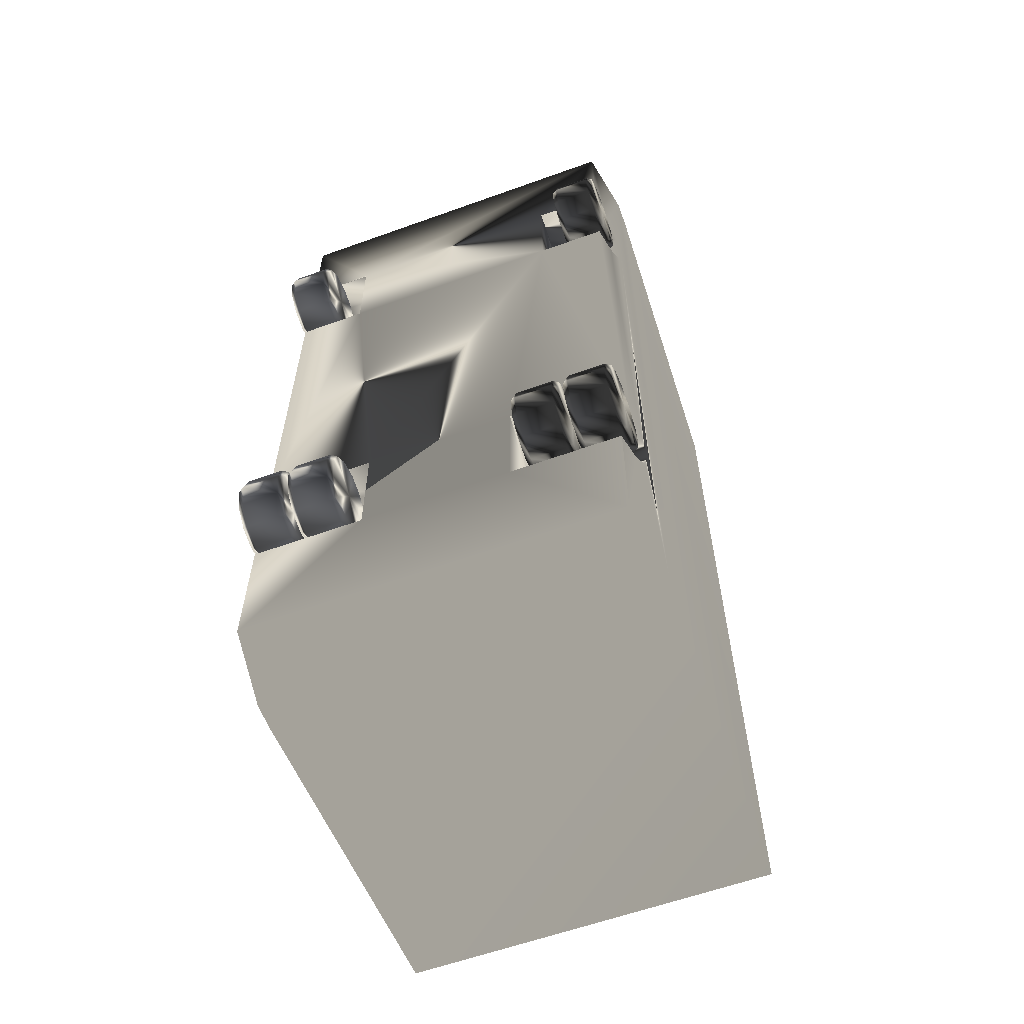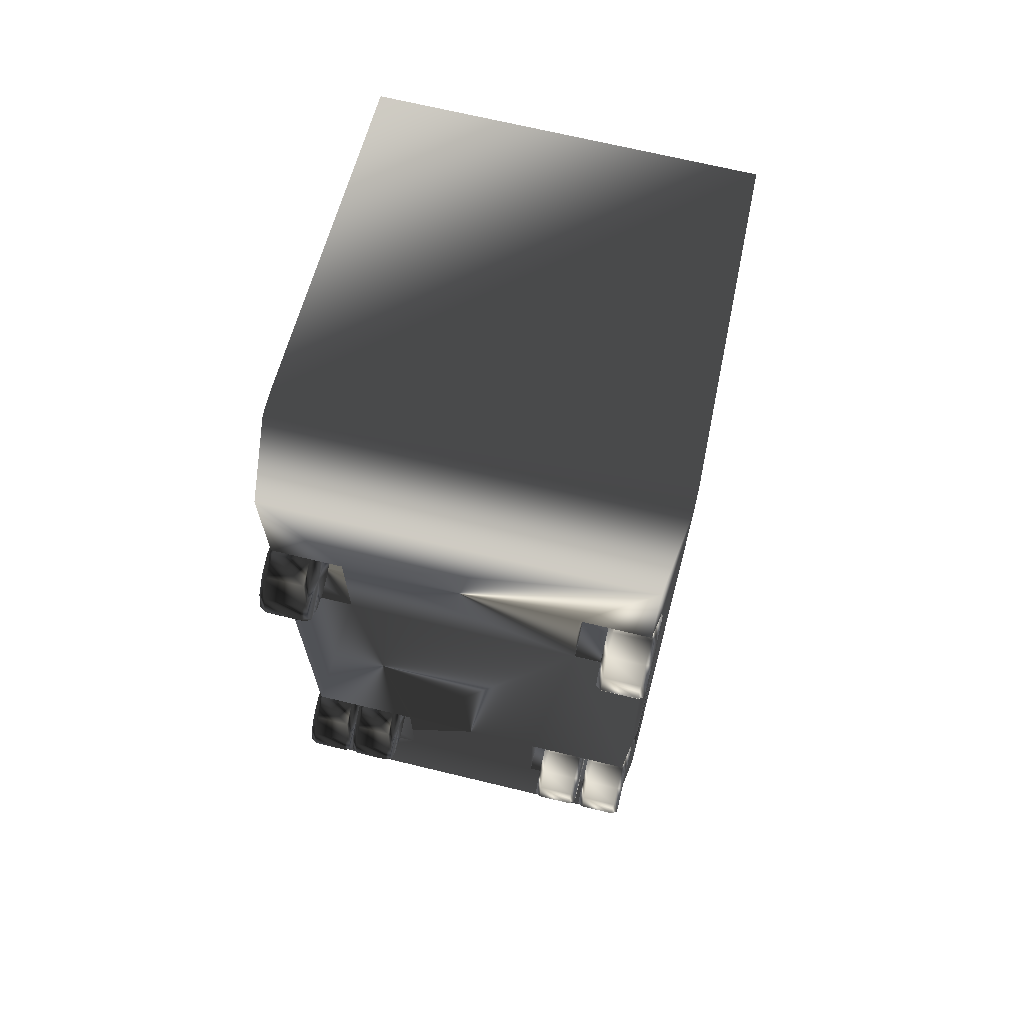
<metadata>
{"format":"obj","ext":"obj","renderer":"f3d","projection":"perspective","resolution":1024,"background":"white","views":[{"elev":-60.5,"azim":20.2,"up":"+Z"},{"elev":69.0,"azim":13.6,"up":"+Z"}]}
</metadata>
<code>
g bus
v -119.2 28.31 288.1
v -119.2 307.8 288.1
v 119.2 28.31 288.1
v 119.2 307.8 288.1
v 119.2 28.31 -288.1
v 119.2 307.8 -288.1
v -119.2 28.31 -288.1
v -119.2 307.8 -288.1
v -91.15 307.8 -28.79
v 91.15 307.8 -28.79
v 91.15 307.8 -250.1
v -91.15 307.8 -250.1
v -91.15 326.7 -28.79
v 91.15 326.7 -28.79
v 91.15 326.7 -250.1
v -91.15 326.7 -250.1
v -126.6 76.34 301.1
v 126.6 76.34 301.1
v 126.6 76.34 -294.8
v -126.6 76.34 -294.8
v -126.6 92.18 301.1
v 126.6 92.18 301.1
v 126.6 92.18 -294.8
v -126.6 92.18 -294.8
v 119.2 28.31 -201.3
v 119.2 28.31 -126.8
v 119.2 28.31 132.1
v 119.2 28.31 206.7
v 122.2 47.49 -196.4
v 122.2 47.49 -131.7
v 74.15 28.31 132.1
v 119.3 28.78 132
v 124.3 61.18 -145.3
v 119.3 28.78 -201.5
v 124.3 61.18 150.7
v 125 66.19 169.4
v 124.3 61.18 188.1
v 122.2 47.49 201.8
v 119.3 28.78 206.8
v 119.3 28.78 -126.6
v -48.19 47.49 -131.7
v 124.3 61.18 -182.7
v -74.15 61.18 150.7
v 122.2 47.49 137
v -48.19 28.78 -201.5
v -48.19 47.49 -196.4
v 48.19 28.31 -201.3
v 48.19 28.31 -126.8
v -48.19 61.18 -182.7
v -74.15 66.19 169.4
v -48.19 66.19 -164
v 125 66.19 -164
v 74.15 66.19 169.4
v 74.15 61.18 188.1
v -74.15 47.49 137
v 74.15 28.31 206.7
v 74.15 47.49 201.8
v 74.15 28.78 206.8
v 74.15 47.49 137
v -119.3 28.78 -126.6
v -48.19 28.78 -126.6
v -74.15 28.78 206.8
v -48.19 28.31 -201.3
v -48.19 28.31 -126.8
v -74.15 28.78 132
v 74.15 28.78 132
v -124.3 61.18 188.1
v -74.15 61.18 188.1
v -119.3 28.78 206.8
v -125 66.19 169.4
v -122.2 47.49 -131.7
v -74.15 28.31 132.1
v -124.3 61.18 -182.7
v 74.15 61.18 150.7
v -119.3 28.78 -201.5
v -122.2 47.49 -196.4
v -74.15 28.31 206.7
v -74.15 47.49 201.8
v -125 66.19 -164
v -122.2 47.49 201.8
v -119.3 28.78 132
v -122.2 47.49 137
v -124.3 61.18 -145.3
v -124.3 61.18 150.7
v -119.2 28.31 132.1
v -119.2 28.31 -201.3
v -119.2 28.31 -126.8
v -119.2 28.31 206.7
v -48.19 61.18 -145.3
v 48.19 28.78 -201.5
v 48.19 47.49 -196.4
v 48.19 61.18 -182.7
v 48.19 66.19 -164
v 48.19 61.18 -145.3
v 48.19 47.49 -131.7
v 48.19 28.78 -126.6
f 18 17 1
f 29 5 19
f 34 25 5
f 3 28 39
f 52 42 19
f 36 52 19
f 29 34 5
f 33 52 36
f 44 30 33
f 32 40 30
f 40 32 27
f 18 37 36
f 38 37 18
f 3 39 38
f 53 54 56
f 92 93 47
f 20 19 5
f 2 8 24
f 15 16 13
f 26 27 31
f 74 53 31
f 78 68 77
f 63 86 7
f 47 90 91
f 95 96 48
f 31 72 64
f 49 46 63
f 48 64 63
f 3 1 77
f 46 45 63
f 1 88 77
f 63 7 5
f 25 47 5
f 31 66 59
f 56 28 3
f 87 64 72
f 77 72 31
f 60 71 41
f 20 7 76
f 85 81 60
f 75 76 7
f 60 81 82
f 70 17 20
f 70 67 17
f 73 79 20
f 80 1 17
f 69 88 1
f 80 69 1
f 10 9 2
f 11 10 4
f 12 11 6
f 9 12 8
f 14 13 9
f 15 14 10
f 16 15 11
f 13 16 12
f 22 21 17
f 23 22 18
f 24 23 19
f 75 7 86
f 84 70 79
f 82 84 83
f 20 17 21
f 4 2 21
f 6 4 22
f 8 6 23
f 93 94 48
f 67 70 50
f 87 60 61
f 25 34 90
f 82 81 65
f 34 29 91
f 88 69 62
f 29 42 92
f 84 82 55
f 42 52 93
f 55 65 72
f 52 33 94
f 76 75 45
f 33 30 95
f 79 73 49
f 30 40 96
f 80 67 68
f 40 26 48
f 81 85 72
f 69 80 78
f 57 58 56
f 75 86 63
f 83 79 51
f 27 32 66
f 73 76 46
f 32 44 59
f 71 83 89
f 44 35 74
f 51 63 64
f 35 36 53
f 41 89 64
f 36 37 54
f 43 55 72
f 37 38 57
f 50 72 77
f 38 39 58
f 70 84 43
f 39 28 56
f 3 18 1
f 42 29 19
f 18 36 19
f 35 33 36
f 35 44 33
f 44 32 30
f 26 40 27
f 3 38 18
f 31 53 56
f 91 92 47
f 7 20 5
f 21 2 24
f 14 15 13
f 48 26 31
f 59 74 31
f 62 78 77
f 94 95 48
f 48 31 64
f 51 49 63
f 47 48 63
f 56 3 77
f 47 63 5
f 85 87 72
f 56 77 31
f 61 60 41
f 73 20 76
f 87 85 60
f 71 60 82
f 79 70 20
f 67 80 17
f 4 10 2
f 6 11 4
f 8 12 6
f 2 9 8
f 10 14 9
f 11 15 10
f 12 16 11
f 9 13 12
f 18 22 17
f 19 23 18
f 20 24 19
f 83 84 79
f 71 82 83
f 24 20 21
f 22 4 21
f 23 6 22
f 24 8 23
f 47 93 48
f 68 67 50
f 64 87 61
f 47 25 90
f 55 82 65
f 90 34 91
f 77 88 62
f 91 29 92
f 43 84 55
f 92 42 93
f 93 52 94
f 46 76 45
f 94 33 95
f 51 79 49
f 95 30 96
f 78 80 68
f 96 40 48
f 65 81 72
f 62 69 78
f 54 57 56
f 45 75 63
f 89 83 51
f 31 27 66
f 49 73 46
f 66 32 59
f 41 71 89
f 59 44 74
f 89 51 64
f 74 35 53
f 61 41 64
f 53 36 54
f 50 43 72
f 54 37 57
f 68 50 77
f 57 38 58
f 50 70 43
f 58 39 56
g wheel
v -89.91 28.78 -164
v -59.28 28.78 -164
v -89.91 2.216 -164
v -59.28 2.216 -164
v -89.91 5.776 -177.3
v -59.28 5.776 -177.3
v -89.91 15.5 -187.1
v -59.28 15.5 -187.1
v -89.91 28.78 -190.6
v -59.28 28.78 -190.6
v -89.91 42.07 -187.1
v -59.28 42.07 -187.1
v -89.91 51.79 -177.3
v -59.28 51.79 -177.3
v -89.91 55.35 -164
v -59.28 55.35 -164
v -89.91 51.79 -150.8
v -59.28 51.79 -150.8
v -89.91 42.07 -141
v -59.28 42.07 -141
v -89.91 28.78 -137.5
v -59.28 28.78 -137.5
v -89.91 15.5 -141
v -59.28 15.5 -141
v -89.91 5.776 -150.8
v -59.28 5.776 -150.8
v -86.26 -0 -164
v -86.26 3.856 -178.4
v -86.26 14.39 -189
v -86.26 28.78 -192.8
v -86.26 43.18 -189
v -86.26 53.71 -178.4
v -86.26 57.57 -164
v -86.26 53.71 -149.7
v -86.26 43.18 -139.1
v -86.26 28.78 -135.3
v -86.26 14.39 -139.1
v -86.26 3.856 -149.7
v -62.84 0 -164
v -62.84 3.856 -178.4
v -62.84 14.39 -189
v -62.84 28.78 -192.8
v -62.84 43.18 -189
v -62.84 53.71 -178.4
v -62.84 57.57 -164
v -62.84 53.71 -149.7
v -62.84 43.18 -139.1
v -62.84 28.78 -135.3
v -62.84 14.39 -139.1
v -62.84 3.856 -149.7
f 101 99 97
f 124 123 99
f 102 98 100
f 103 101 97
f 104 102 136
f 104 98 102
f 105 103 97
f 126 125 103
f 106 98 104
f 107 105 97
f 108 106 138
f 108 98 106
f 109 107 97
f 128 127 107
f 110 98 108
f 111 109 97
f 112 110 140
f 112 98 110
f 113 111 97
f 130 129 111
f 114 98 112
f 115 113 97
f 116 114 142
f 116 98 114
f 117 115 97
f 132 131 115
f 118 98 116
f 119 117 97
f 120 118 144
f 120 98 118
f 121 119 97
f 134 133 119
f 122 98 120
f 99 121 97
f 100 122 146
f 100 98 122
f 136 135 123
f 101 103 125
f 138 137 125
f 105 107 127
f 140 139 127
f 109 111 129
f 142 141 129
f 113 115 131
f 144 143 131
f 117 119 133
f 146 145 133
f 121 99 123
f 124 125 137
f 126 127 139
f 128 129 141
f 130 131 143
f 132 133 145
f 134 123 135
f 102 100 135
f 106 104 137
f 110 108 139
f 114 112 141
f 118 116 143
f 122 120 145
f 101 124 99
f 137 104 136
f 105 126 103
f 139 108 138
f 109 128 107
f 141 112 140
f 113 130 111
f 143 116 142
f 117 132 115
f 145 120 144
f 121 134 119
f 135 100 146
f 124 136 123
f 124 101 125
f 126 138 125
f 126 105 127
f 128 140 127
f 128 109 129
f 130 142 129
f 130 113 131
f 132 144 131
f 132 117 133
f 134 146 133
f 134 121 123
f 136 124 137
f 138 126 139
f 140 128 141
f 142 130 143
f 144 132 145
f 146 134 135
f 136 102 135
f 138 106 137
f 140 110 139
f 142 114 141
f 144 118 143
f 146 122 145
g wheel_2
v -123.1 28.78 -164
v -92.48 28.78 -164
v -123.1 2.216 -164
v -92.48 2.216 -164
v -123.1 5.776 -177.3
v -92.48 5.776 -177.3
v -123.1 15.5 -187.1
v -92.48 15.5 -187.1
v -123.1 28.78 -190.6
v -92.48 28.78 -190.6
v -123.1 42.07 -187.1
v -92.48 42.07 -187.1
v -123.1 51.79 -177.3
v -92.48 51.79 -177.3
v -123.1 55.35 -164
v -92.48 55.35 -164
v -123.1 51.79 -150.8
v -92.48 51.79 -150.8
v -123.1 42.07 -141
v -92.48 42.07 -141
v -123.1 28.78 -137.5
v -92.48 28.78 -137.5
v -123.1 15.5 -141
v -92.48 15.5 -141
v -123.1 5.776 -150.8
v -92.48 5.776 -150.8
v -119.5 -0 -164
v -119.5 3.856 -178.4
v -119.5 14.39 -189
v -119.5 28.78 -192.8
v -119.5 43.18 -189
v -119.5 53.71 -178.4
v -119.5 57.57 -164
v -119.5 53.71 -149.7
v -119.5 43.18 -139.1
v -119.5 28.78 -135.3
v -119.5 14.39 -139.1
v -119.5 3.856 -149.7
v -96.04 0 -164
v -96.04 3.856 -178.4
v -96.04 14.39 -189
v -96.04 28.78 -192.8
v -96.04 43.18 -189
v -96.04 53.71 -178.4
v -96.04 57.57 -164
v -96.04 53.71 -149.7
v -96.04 43.18 -139.1
v -96.04 28.78 -135.3
v -96.04 14.39 -139.1
v -96.04 3.856 -149.7
f 151 149 147
f 174 173 149
f 152 148 150
f 153 151 147
f 154 152 186
f 154 148 152
f 155 153 147
f 176 175 153
f 156 148 154
f 157 155 147
f 158 156 188
f 158 148 156
f 159 157 147
f 178 177 157
f 160 148 158
f 161 159 147
f 162 160 190
f 162 148 160
f 163 161 147
f 180 179 161
f 164 148 162
f 165 163 147
f 166 164 192
f 166 148 164
f 167 165 147
f 182 181 165
f 168 148 166
f 169 167 147
f 170 168 194
f 170 148 168
f 171 169 147
f 184 183 169
f 172 148 170
f 149 171 147
f 150 172 196
f 150 148 172
f 186 185 173
f 151 153 175
f 188 187 175
f 155 157 177
f 190 189 177
f 159 161 179
f 192 191 179
f 163 165 181
f 194 193 181
f 167 169 183
f 196 195 183
f 171 149 173
f 174 175 187
f 176 177 189
f 178 179 191
f 180 181 193
f 182 183 195
f 184 173 185
f 152 150 185
f 156 154 187
f 160 158 189
f 164 162 191
f 168 166 193
f 172 170 195
f 151 174 149
f 187 154 186
f 155 176 153
f 189 158 188
f 159 178 157
f 191 162 190
f 163 180 161
f 193 166 192
f 167 182 165
f 195 170 194
f 171 184 169
f 185 150 196
f 174 186 173
f 174 151 175
f 176 188 175
f 176 155 177
f 178 190 177
f 178 159 179
f 180 192 179
f 180 163 181
f 182 194 181
f 182 167 183
f 184 196 183
f 184 171 173
f 186 174 187
f 188 176 189
f 190 178 191
f 192 180 193
f 194 182 195
f 196 184 185
f 186 152 185
f 188 156 187
f 190 160 189
f 192 164 191
f 194 168 193
f 196 172 195
g wheel_3
v 88.91 28.78 -164
v 58.27 28.78 -164
v 88.91 2.216 -164
v 58.27 2.216 -164
v 88.91 5.776 -150.8
v 58.27 5.776 -150.8
v 88.91 15.5 -141
v 58.27 15.5 -141
v 88.91 28.78 -137.5
v 58.27 28.78 -137.5
v 88.91 42.07 -141
v 58.27 42.07 -141
v 88.91 51.79 -150.8
v 58.27 51.79 -150.8
v 88.91 55.35 -164
v 58.27 55.35 -164
v 88.91 51.79 -177.3
v 58.27 51.79 -177.3
v 88.91 42.07 -187.1
v 58.27 42.07 -187.1
v 88.91 28.78 -190.6
v 58.27 28.78 -190.6
v 88.91 15.5 -187.1
v 58.27 15.5 -187.1
v 88.91 5.776 -177.3
v 58.27 5.776 -177.3
v 85.26 0 -164
v 85.26 3.856 -149.7
v 85.26 14.39 -139.1
v 85.26 28.78 -135.3
v 85.26 43.18 -139.1
v 85.26 53.71 -149.7
v 85.26 57.57 -164
v 85.26 53.71 -178.4
v 85.26 43.18 -189
v 85.26 28.78 -192.8
v 85.26 14.39 -189
v 85.26 3.856 -178.4
v 61.83 0 -164
v 61.83 3.856 -149.7
v 61.83 14.39 -139.1
v 61.83 28.78 -135.3
v 61.83 43.18 -139.1
v 61.83 53.71 -149.7
v 61.83 57.57 -164
v 61.83 53.71 -178.4
v 61.83 43.18 -189
v 61.83 28.78 -192.8
v 61.83 14.39 -189
v 61.83 3.856 -178.4
f 201 199 197
f 224 223 199
f 202 198 200
f 203 201 197
f 204 202 236
f 204 198 202
f 205 203 197
f 226 225 203
f 206 198 204
f 207 205 197
f 208 206 238
f 208 198 206
f 209 207 197
f 228 227 207
f 210 198 208
f 211 209 197
f 212 210 240
f 212 198 210
f 213 211 197
f 230 229 211
f 214 198 212
f 215 213 197
f 216 214 242
f 216 198 214
f 217 215 197
f 232 231 215
f 218 198 216
f 219 217 197
f 220 218 244
f 220 198 218
f 221 219 197
f 234 233 219
f 222 198 220
f 199 221 197
f 200 222 246
f 200 198 222
f 236 235 223
f 201 203 225
f 238 237 225
f 205 207 227
f 240 239 227
f 209 211 229
f 242 241 229
f 213 215 231
f 244 243 231
f 217 219 233
f 246 245 233
f 221 199 223
f 224 225 237
f 226 227 239
f 228 229 241
f 230 231 243
f 232 233 245
f 234 223 235
f 202 200 235
f 206 204 237
f 210 208 239
f 214 212 241
f 218 216 243
f 222 220 245
f 201 224 199
f 237 204 236
f 205 226 203
f 239 208 238
f 209 228 207
f 241 212 240
f 213 230 211
f 243 216 242
f 217 232 215
f 245 220 244
f 221 234 219
f 235 200 246
f 224 236 223
f 224 201 225
f 226 238 225
f 226 205 227
f 228 240 227
f 228 209 229
f 230 242 229
f 230 213 231
f 232 244 231
f 232 217 233
f 234 246 233
f 234 221 223
f 236 224 237
f 238 226 239
f 240 228 241
f 242 230 243
f 244 232 245
f 246 234 235
f 236 202 235
f 238 206 237
f 240 210 239
f 242 214 241
f 244 218 243
f 246 222 245
g wheel_4
v 122.9 28.78 -164
v 92.27 28.78 -164
v 122.9 2.216 -164
v 92.27 2.216 -164
v 122.9 5.776 -150.8
v 92.27 5.776 -150.8
v 122.9 15.5 -141
v 92.27 15.5 -141
v 122.9 28.78 -137.5
v 92.27 28.78 -137.5
v 122.9 42.07 -141
v 92.27 42.07 -141
v 122.9 51.79 -150.8
v 92.27 51.79 -150.8
v 122.9 55.35 -164
v 92.27 55.35 -164
v 122.9 51.79 -177.3
v 92.27 51.79 -177.3
v 122.9 42.07 -187.1
v 92.27 42.07 -187.1
v 122.9 28.78 -190.6
v 92.27 28.78 -190.6
v 122.9 15.5 -187.1
v 92.27 15.5 -187.1
v 122.9 5.776 -177.3
v 92.27 5.776 -177.3
v 119.2 0 -164
v 119.2 3.856 -149.7
v 119.2 14.39 -139.1
v 119.2 28.78 -135.3
v 119.2 43.18 -139.1
v 119.2 53.71 -149.7
v 119.2 57.57 -164
v 119.2 53.71 -178.4
v 119.2 43.18 -189
v 119.2 28.78 -192.8
v 119.2 14.39 -189
v 119.2 3.856 -178.4
v 95.82 0 -164
v 95.82 3.856 -149.7
v 95.82 14.39 -139.1
v 95.82 28.78 -135.3
v 95.82 43.18 -139.1
v 95.82 53.71 -149.7
v 95.82 57.57 -164
v 95.82 53.71 -178.4
v 95.82 43.18 -189
v 95.82 28.78 -192.8
v 95.82 14.39 -189
v 95.82 3.856 -178.4
f 251 249 247
f 274 273 249
f 252 248 250
f 253 251 247
f 254 252 286
f 254 248 252
f 255 253 247
f 276 275 253
f 256 248 254
f 257 255 247
f 258 256 288
f 258 248 256
f 259 257 247
f 278 277 257
f 260 248 258
f 261 259 247
f 262 260 290
f 262 248 260
f 263 261 247
f 280 279 261
f 264 248 262
f 265 263 247
f 266 264 292
f 266 248 264
f 267 265 247
f 282 281 265
f 268 248 266
f 269 267 247
f 270 268 294
f 270 248 268
f 271 269 247
f 284 283 269
f 272 248 270
f 249 271 247
f 250 272 296
f 250 248 272
f 286 285 273
f 251 253 275
f 288 287 275
f 255 257 277
f 290 289 277
f 259 261 279
f 292 291 279
f 263 265 281
f 294 293 281
f 267 269 283
f 296 295 283
f 271 249 273
f 274 275 287
f 276 277 289
f 278 279 291
f 280 281 293
f 282 283 295
f 284 273 285
f 252 250 285
f 256 254 287
f 260 258 289
f 264 262 291
f 268 266 293
f 272 270 295
f 251 274 249
f 287 254 286
f 255 276 253
f 289 258 288
f 259 278 257
f 291 262 290
f 263 280 261
f 293 266 292
f 267 282 265
f 295 270 294
f 271 284 269
f 285 250 296
f 274 286 273
f 274 251 275
f 276 288 275
f 276 255 277
f 278 290 277
f 278 259 279
f 280 292 279
f 280 263 281
f 282 294 281
f 282 267 283
f 284 296 283
f 284 271 273
f 286 274 287
f 288 276 289
f 290 278 291
f 292 280 293
f 294 282 295
f 296 284 285
f 286 252 285
f 288 256 287
f 290 260 289
f 292 264 291
f 294 268 293
f 296 272 295
g wheel_5
v -123.1 28.78 169.4
v -92.48 28.78 169.4
v -123.1 2.216 169.4
v -92.48 2.216 169.4
v -123.1 5.776 156.1
v -92.48 5.776 156.1
v -123.1 15.5 146.4
v -92.48 15.5 146.4
v -123.1 28.78 142.8
v -92.48 28.78 142.8
v -123.1 42.07 146.4
v -92.48 42.07 146.4
v -123.1 51.79 156.1
v -92.48 51.79 156.1
v -123.1 55.35 169.4
v -92.48 55.35 169.4
v -123.1 51.79 182.7
v -92.48 51.79 182.7
v -123.1 42.07 192.4
v -92.48 42.07 192.4
v -123.1 28.78 196
v -92.48 28.78 196
v -123.1 15.5 192.4
v -92.48 15.5 192.4
v -123.1 5.776 182.7
v -92.48 5.776 182.7
v -119.5 -0 169.4
v -119.5 3.856 155
v -119.5 14.39 144.5
v -119.5 28.78 140.6
v -119.5 43.18 144.5
v -119.5 53.71 155
v -119.5 57.57 169.4
v -119.5 53.71 183.8
v -119.5 43.18 194.3
v -119.5 28.78 198.2
v -119.5 14.39 194.3
v -119.5 3.856 183.8
v -96.04 0 169.4
v -96.04 3.856 155
v -96.04 14.39 144.5
v -96.04 28.78 140.6
v -96.04 43.18 144.5
v -96.04 53.71 155
v -96.04 57.57 169.4
v -96.04 53.71 183.8
v -96.04 43.18 194.3
v -96.04 28.78 198.2
v -96.04 14.39 194.3
v -96.04 3.856 183.8
f 301 299 297
f 324 323 299
f 302 298 300
f 303 301 297
f 304 302 336
f 304 298 302
f 305 303 297
f 326 325 303
f 306 298 304
f 307 305 297
f 308 306 338
f 308 298 306
f 309 307 297
f 328 327 307
f 310 298 308
f 311 309 297
f 312 310 340
f 312 298 310
f 313 311 297
f 330 329 311
f 314 298 312
f 315 313 297
f 316 314 342
f 316 298 314
f 317 315 297
f 332 331 315
f 318 298 316
f 319 317 297
f 320 318 344
f 320 298 318
f 321 319 297
f 334 333 319
f 322 298 320
f 299 321 297
f 300 322 346
f 300 298 322
f 336 335 323
f 301 303 325
f 338 337 325
f 305 307 327
f 340 339 327
f 309 311 329
f 342 341 329
f 313 315 331
f 344 343 331
f 317 319 333
f 346 345 333
f 321 299 323
f 324 325 337
f 326 327 339
f 328 329 341
f 330 331 343
f 332 333 345
f 334 323 335
f 302 300 335
f 306 304 337
f 310 308 339
f 314 312 341
f 318 316 343
f 322 320 345
f 301 324 299
f 337 304 336
f 305 326 303
f 339 308 338
f 309 328 307
f 341 312 340
f 313 330 311
f 343 316 342
f 317 332 315
f 345 320 344
f 321 334 319
f 335 300 346
f 324 336 323
f 324 301 325
f 326 338 325
f 326 305 327
f 328 340 327
f 328 309 329
f 330 342 329
f 330 313 331
f 332 344 331
f 332 317 333
f 334 346 333
f 334 321 323
f 336 324 337
f 338 326 339
f 340 328 341
f 342 330 343
f 344 332 345
f 346 334 335
f 336 302 335
f 338 306 337
f 340 310 339
f 342 314 341
f 344 318 343
f 346 322 345
g wheel_6
v 122.9 28.78 169.4
v 92.27 28.78 169.4
v 122.9 2.216 169.4
v 92.27 2.216 169.4
v 122.9 5.776 182.7
v 92.27 5.776 182.7
v 122.9 15.5 192.4
v 92.27 15.5 192.4
v 122.9 28.78 196
v 92.27 28.78 196
v 122.9 42.07 192.4
v 92.27 42.07 192.4
v 122.9 51.79 182.7
v 92.27 51.79 182.7
v 122.9 55.35 169.4
v 92.27 55.35 169.4
v 122.9 51.79 156.1
v 92.27 51.79 156.1
v 122.9 42.07 146.4
v 92.27 42.07 146.4
v 122.9 28.78 142.8
v 92.27 28.78 142.8
v 122.9 15.5 146.4
v 92.27 15.5 146.4
v 122.9 5.776 156.1
v 92.27 5.776 156.1
v 119.2 0 169.4
v 119.2 3.856 183.8
v 119.2 14.39 194.3
v 119.2 28.78 198.2
v 119.2 43.18 194.3
v 119.2 53.71 183.8
v 119.2 57.57 169.4
v 119.2 53.71 155
v 119.2 43.18 144.5
v 119.2 28.78 140.6
v 119.2 14.39 144.5
v 119.2 3.856 155
v 95.82 0 169.4
v 95.82 3.856 183.8
v 95.82 14.39 194.3
v 95.82 28.78 198.2
v 95.82 43.18 194.3
v 95.82 53.71 183.8
v 95.82 57.57 169.4
v 95.82 53.71 155
v 95.82 43.18 144.5
v 95.82 28.78 140.6
v 95.82 14.39 144.5
v 95.82 3.856 155
f 351 349 347
f 374 373 349
f 352 348 350
f 353 351 347
f 354 352 386
f 354 348 352
f 355 353 347
f 376 375 353
f 356 348 354
f 357 355 347
f 358 356 388
f 358 348 356
f 359 357 347
f 378 377 357
f 360 348 358
f 361 359 347
f 362 360 390
f 362 348 360
f 363 361 347
f 380 379 361
f 364 348 362
f 365 363 347
f 366 364 392
f 366 348 364
f 367 365 347
f 382 381 365
f 368 348 366
f 369 367 347
f 370 368 394
f 370 348 368
f 371 369 347
f 384 383 369
f 372 348 370
f 349 371 347
f 350 372 396
f 350 348 372
f 386 385 373
f 351 353 375
f 388 387 375
f 355 357 377
f 390 389 377
f 359 361 379
f 392 391 379
f 363 365 381
f 394 393 381
f 367 369 383
f 396 395 383
f 371 349 373
f 374 375 387
f 376 377 389
f 378 379 391
f 380 381 393
f 382 383 395
f 384 373 385
f 352 350 385
f 356 354 387
f 360 358 389
f 364 362 391
f 368 366 393
f 372 370 395
f 351 374 349
f 387 354 386
f 355 376 353
f 389 358 388
f 359 378 357
f 391 362 390
f 363 380 361
f 393 366 392
f 367 382 365
f 395 370 394
f 371 384 369
f 385 350 396
f 374 386 373
f 374 351 375
f 376 388 375
f 376 355 377
f 378 390 377
f 378 359 379
f 380 392 379
f 380 363 381
f 382 394 381
f 382 367 383
f 384 396 383
f 384 371 373
f 386 374 387
f 388 376 389
f 390 378 391
f 392 380 393
f 394 382 395
f 396 384 385
f 386 352 385
f 388 356 387
f 390 360 389
f 392 364 391
f 394 368 393
f 396 372 395

</code>
